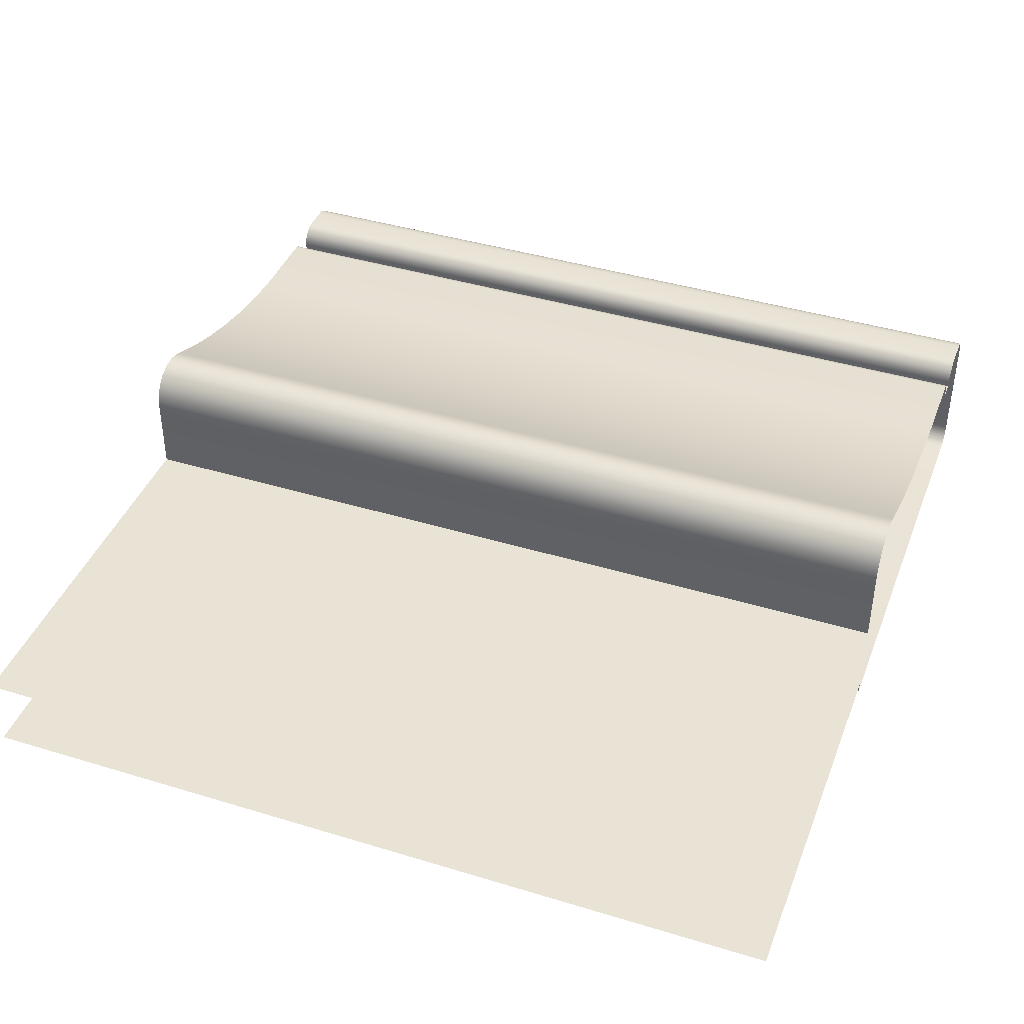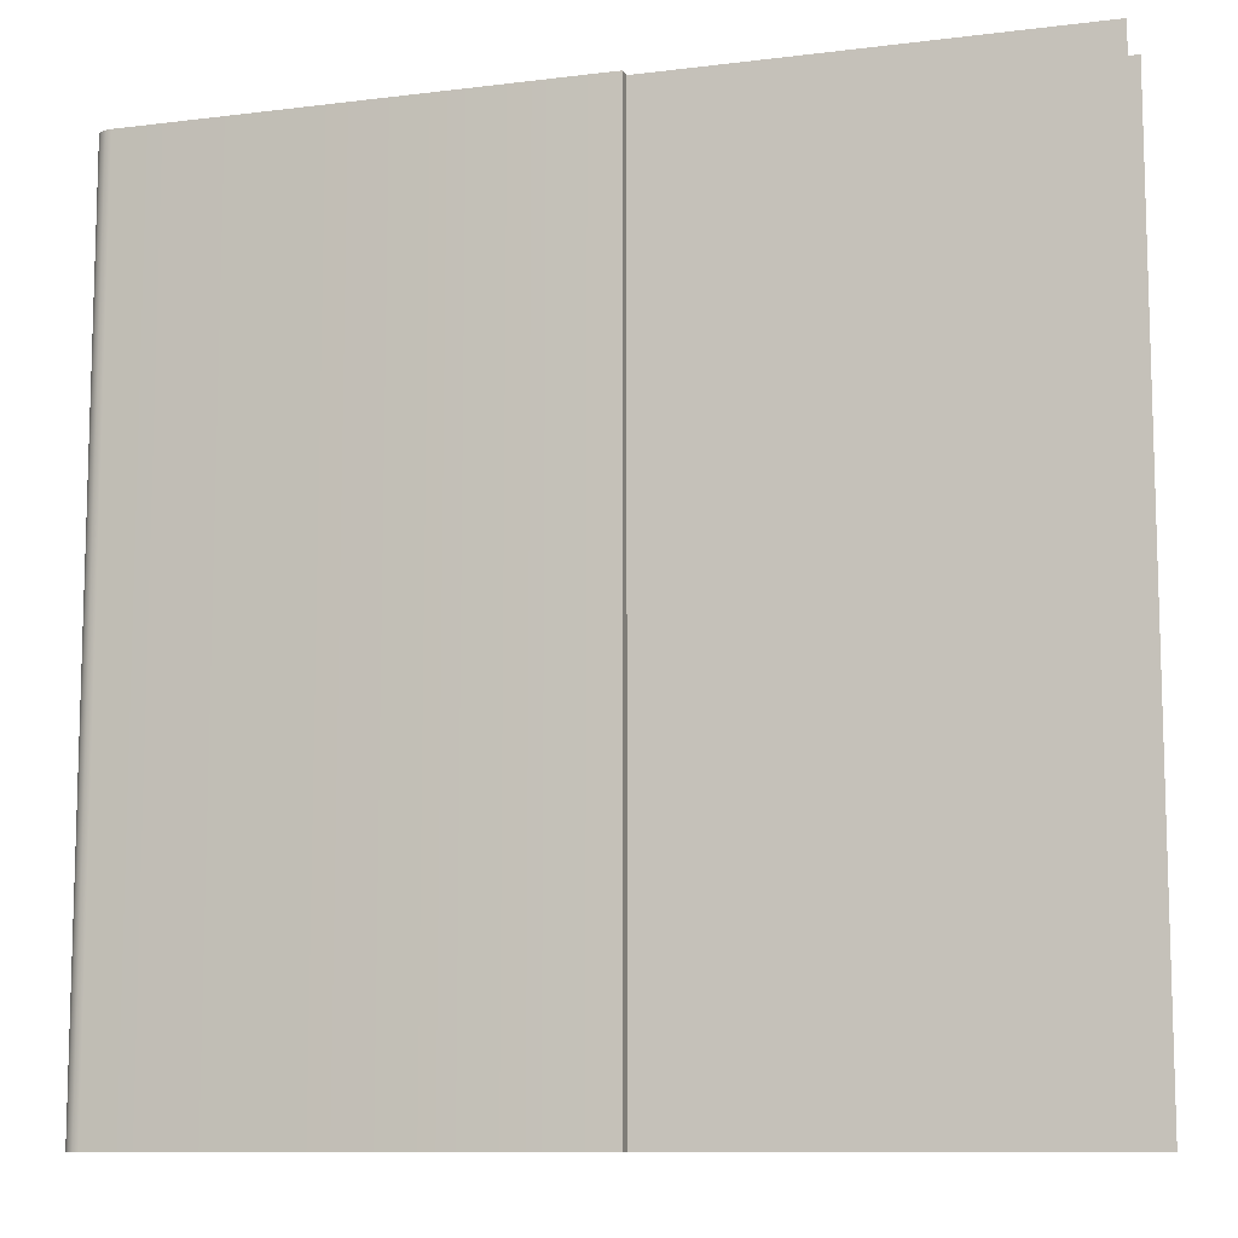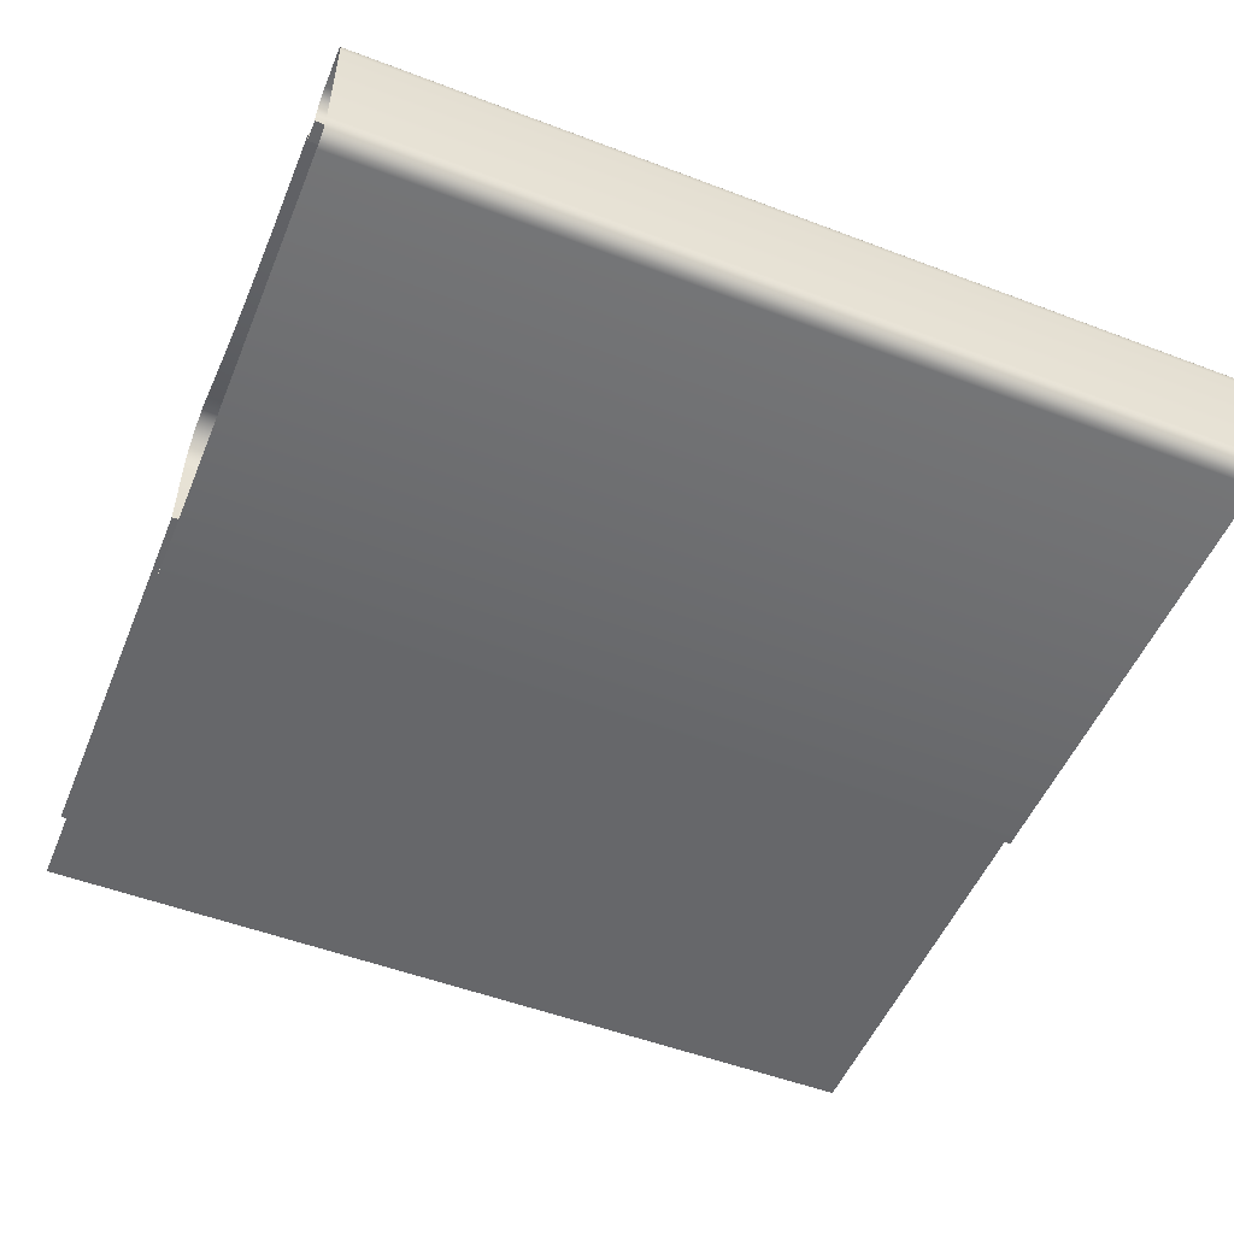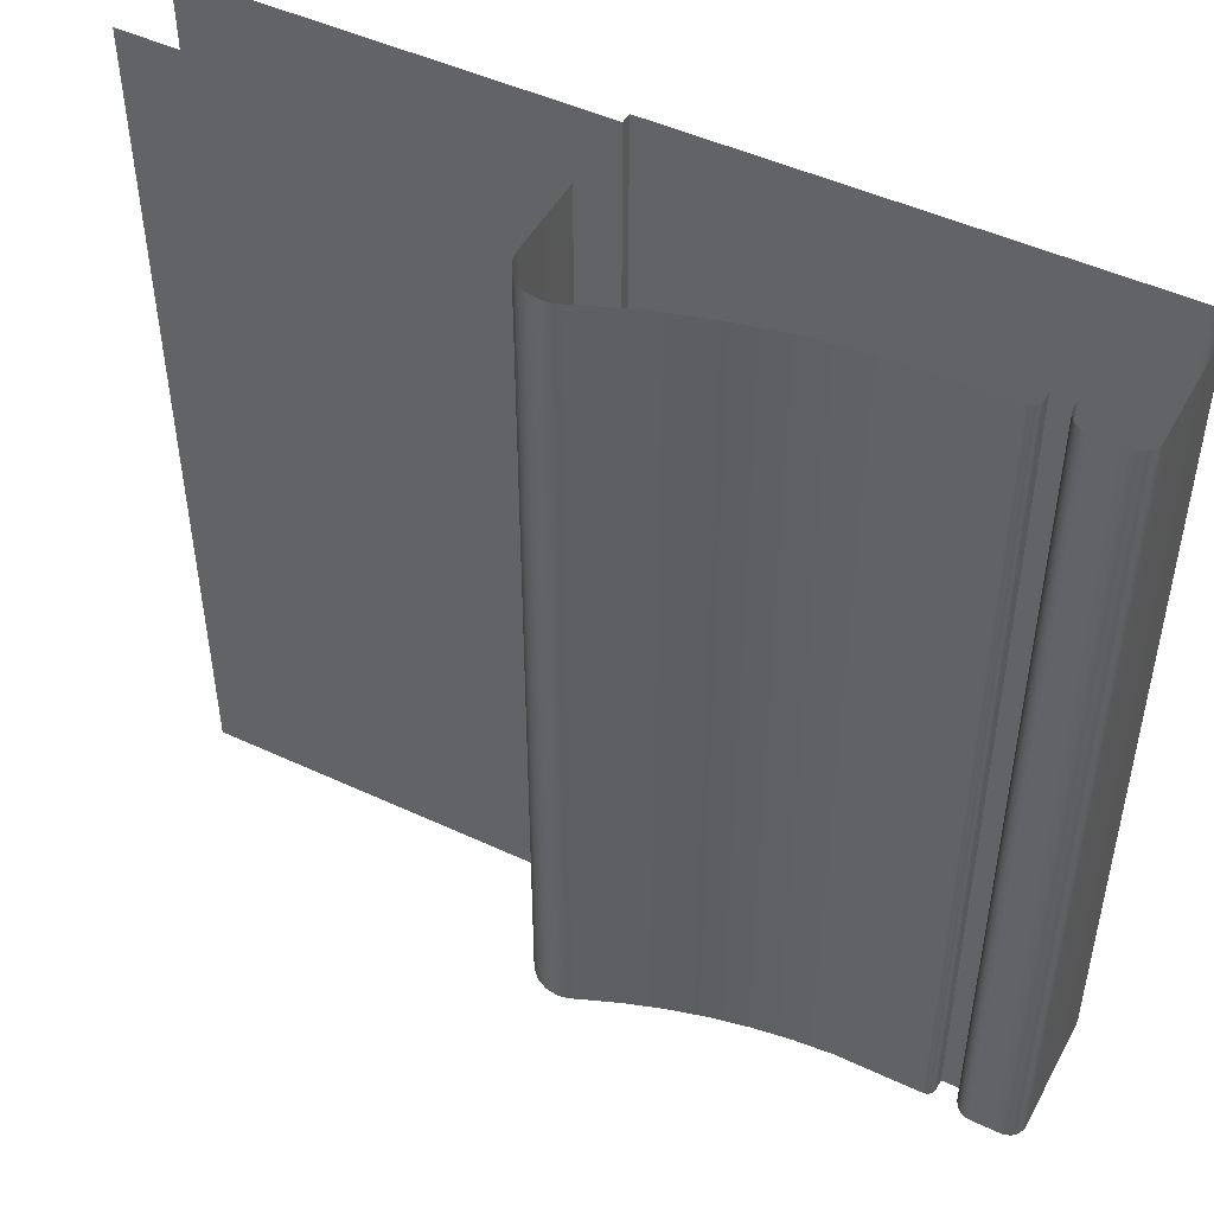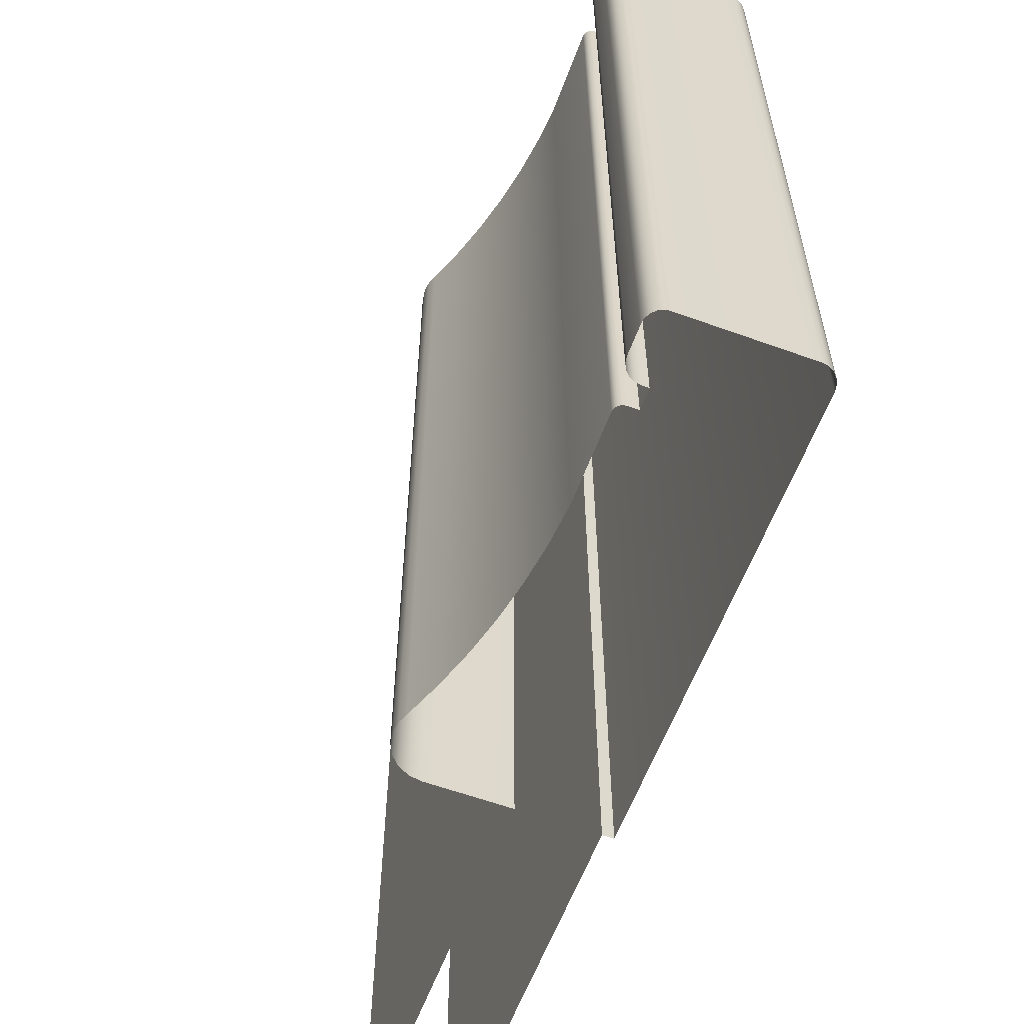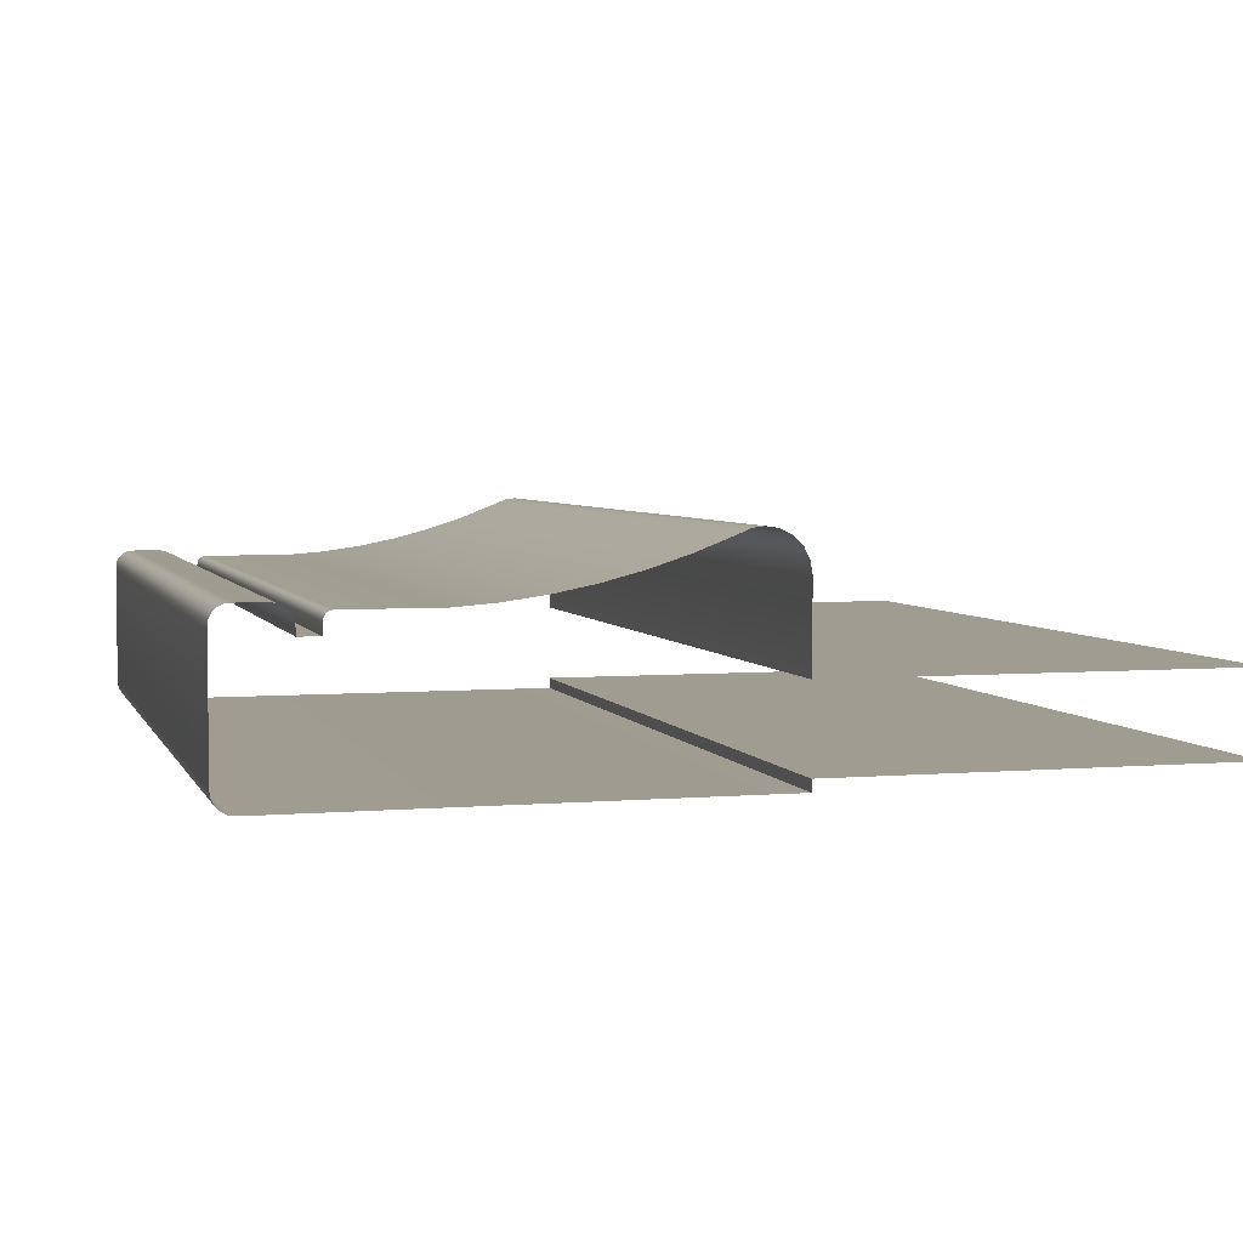
<metadata>
{"format":"obj","ext":"obj","renderer":"f3d","projection":"perspective","resolution":1024,"background":"white","views":[{"elev":41.3,"azim":-69.7,"up":"+Z"},{"elev":-10.3,"azim":-162.4,"up":"+Y"},{"elev":-52.2,"azim":67.7,"up":"+Z"},{"elev":48.1,"azim":27.6,"up":"+Y"},{"elev":-59.7,"azim":69.6,"up":"+Y"},{"elev":4.3,"azim":164.3,"up":"+Z"}]}
</metadata>
<code>
o DF_12_CR1/DF_12_CR/mesh27/mesh27-geometry#mesh27-geometry
v 0.7038 0.569 0.3513
v 0.7004 0.4551 0.3513
v 0.7038 0.4551 0.3513
v 0.7004 0.569 0.3513
v 0.7047 0.569 0.3513
v 0.6996 0.4551 0.3512
v 0.7047 0.4551 0.3513
v 0.6996 0.569 0.3512
v 0.7055 0.569 0.351
v 0.6988 0.569 0.3508
v 0.7055 0.4551 0.351
v 0.6988 0.4551 0.3508
v 0.7061 0.4551 0.3503
v 0.6982 0.569 0.3503
v 0.7061 0.569 0.3503
v 0.6982 0.4551 0.3503
v 0.7064 0.4551 0.3496
v 0.6979 0.569 0.3495
v 0.7064 0.569 0.3496
v 0.6979 0.4551 0.3495
v 0.7065 0.4551 0.3487
v 0.6977 0.569 0.3487
v 0.7065 0.569 0.3487
v 0.6977 0.4551 0.3487
v 0.7065 0.4551 0.3327
v 0.6977 0.569 0.3478
v 0.7065 0.569 0.3327
v 0.6977 0.4551 0.3478
v 0.7063 0.4551 0.3319
v 0.6951 0.4551 0.3478
v 0.7063 0.569 0.3319
v 0.6951 0.569 0.3478
v 0.706 0.4551 0.3312
v 0.6951 0.569 0.3493
v 0.706 0.569 0.3312
v 0.6951 0.4551 0.3493
v 0.7054 0.4551 0.3306
v 0.695 0.569 0.3496
v 0.7054 0.569 0.3306
v 0.695 0.4551 0.3496
v 0.7046 0.569 0.3302
v 0.6948 0.569 0.35
v 0.7046 0.4551 0.3302
v 0.6948 0.4551 0.35
v 0.7038 0.569 0.3301
v 0.6946 0.4551 0.3502
v 0.7038 0.4551 0.3301
v 0.6946 0.569 0.3502
v 0.6432 0.569 0.3301
v 0.6942 0.4551 0.3504
v 0.6432 0.4551 0.3301
v 0.6942 0.569 0.3504
v 0.6432 0.4551 0.3316
v 0.6938 0.4551 0.3505
v 0.6432 0.569 0.3316
v 0.6938 0.569 0.3505
v 0.5897 0.569 0.3316
v 0.6822 0.4551 0.3504
v 0.5897 0.4551 0.3316
v 0.6822 0.569 0.3504
v 0.6769 0.4551 0.3509
v 0.6769 0.569 0.3509
v 0.6716 0.4551 0.3516
v 0.6716 0.569 0.3516
v 0.6664 0.4551 0.3527
v 0.6664 0.569 0.3527
v 0.6612 0.4551 0.354
v 0.6612 0.569 0.354
v 0.6562 0.4551 0.3557
v 0.6562 0.569 0.3557
v 0.6512 0.4551 0.3576
v 0.6512 0.569 0.3576
v 0.6499 0.4551 0.3582
v 0.6499 0.569 0.3582
v 0.6485 0.4551 0.3584
v 0.6485 0.569 0.3584
v 0.6469 0.4551 0.3581
v 0.6469 0.569 0.3581
v 0.6454 0.4551 0.3574
v 0.6454 0.569 0.3574
v 0.6443 0.4551 0.3562
v 0.6443 0.569 0.3562
v 0.6435 0.569 0.3547
v 0.6435 0.4551 0.3547
v 0.6432 0.569 0.3531
v 0.6432 0.4551 0.3531
v 0.6432 0.569 0.3421
v 0.6432 0.4551 0.3421
v 0.5897 0.4551 0.3421
v 0.5897 0.569 0.3421
f 1 2 3
f 2 1 4
f 3 5 1
f 4 6 2
f 5 3 7
f 6 4 8
f 7 9 5
f 10 6 8
f 9 7 11
f 6 10 12
f 13 9 11
f 14 12 10
f 9 13 15
f 12 14 16
f 17 15 13
f 18 16 14
f 15 17 19
f 16 18 20
f 21 19 17
f 22 20 18
f 19 21 23
f 20 22 24
f 25 23 21
f 26 24 22
f 23 25 27
f 24 26 28
f 29 27 25
f 26 30 28
f 27 29 31
f 30 26 32
f 33 31 29
f 34 30 32
f 31 33 35
f 30 34 36
f 37 35 33
f 38 36 34
f 35 37 39
f 36 38 40
f 37 41 39
f 42 40 38
f 41 37 43
f 40 42 44
f 43 45 41
f 42 46 44
f 45 43 47
f 46 42 48
f 47 49 45
f 48 50 46
f 49 47 51
f 50 48 52
f 53 49 51
f 52 54 50
f 49 53 55
f 54 52 56
f 53 57 55
f 56 58 54
f 57 53 59
f 58 56 60
f 60 61 58
f 61 60 62
f 62 63 61
f 63 62 64
f 64 65 63
f 65 64 66
f 66 67 65
f 67 66 68
f 68 69 67
f 69 68 70
f 70 71 69
f 71 70 72
f 72 73 71
f 73 72 74
f 74 75 73
f 75 74 76
f 76 77 75
f 77 76 78
f 78 79 77
f 79 78 80
f 80 81 79
f 81 80 82
f 83 81 82
f 81 83 84
f 85 84 83
f 84 85 86
f 87 86 85
f 86 87 88
f 87 89 88
f 89 87 90
f 3 2 1
f 4 1 2
f 1 5 3
f 2 6 4
f 7 3 5
f 8 4 6
f 5 9 7
f 8 6 10
f 11 7 9
f 12 10 6
f 11 9 13
f 10 12 14
f 15 13 9
f 16 14 12
f 13 15 17
f 14 16 18
f 19 17 15
f 20 18 16
f 17 19 21
f 18 20 22
f 23 21 19
f 24 22 20
f 21 23 25
f 22 24 26
f 27 25 23
f 28 26 24
f 25 27 29
f 28 30 26
f 31 29 27
f 32 26 30
f 29 31 33
f 32 30 34
f 35 33 31
f 36 34 30
f 33 35 37
f 34 36 38
f 39 37 35
f 40 38 36
f 39 41 37
f 38 40 42
f 43 37 41
f 44 42 40
f 41 45 43
f 44 46 42
f 47 43 45
f 48 42 46
f 45 49 47
f 46 50 48
f 51 47 49
f 52 48 50
f 51 49 53
f 50 54 52
f 55 53 49
f 56 52 54
f 55 57 53
f 54 58 56
f 59 53 57
f 60 56 58
f 58 61 60
f 62 60 61
f 61 63 62
f 64 62 63
f 63 65 64
f 66 64 65
f 65 67 66
f 68 66 67
f 67 69 68
f 70 68 69
f 69 71 70
f 72 70 71
f 71 73 72
f 74 72 73
f 73 75 74
f 76 74 75
f 75 77 76
f 78 76 77
f 77 79 78
f 80 78 79
f 79 81 80
f 82 80 81
f 82 81 83
f 84 83 81
f 83 84 85
f 86 85 84
f 85 86 87
f 88 87 86
f 88 89 87
f 90 87 89

</code>
